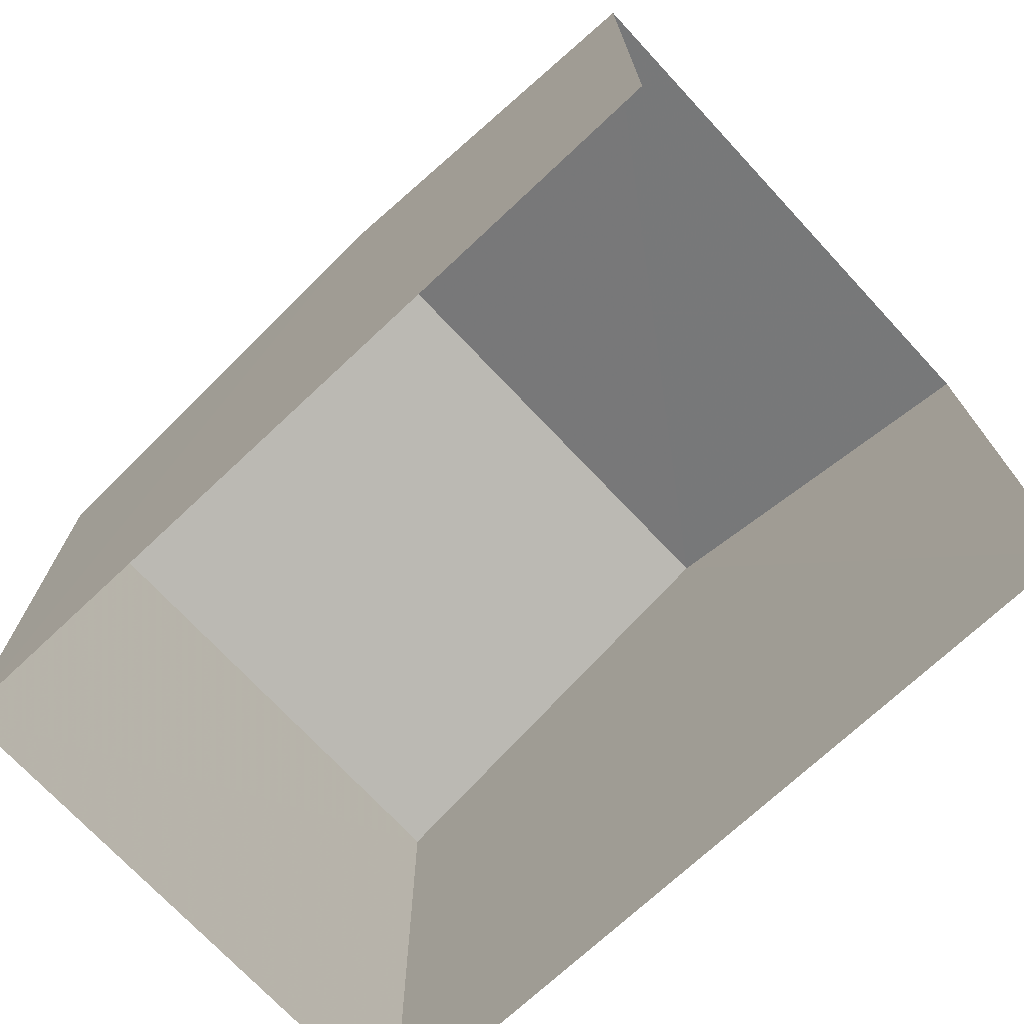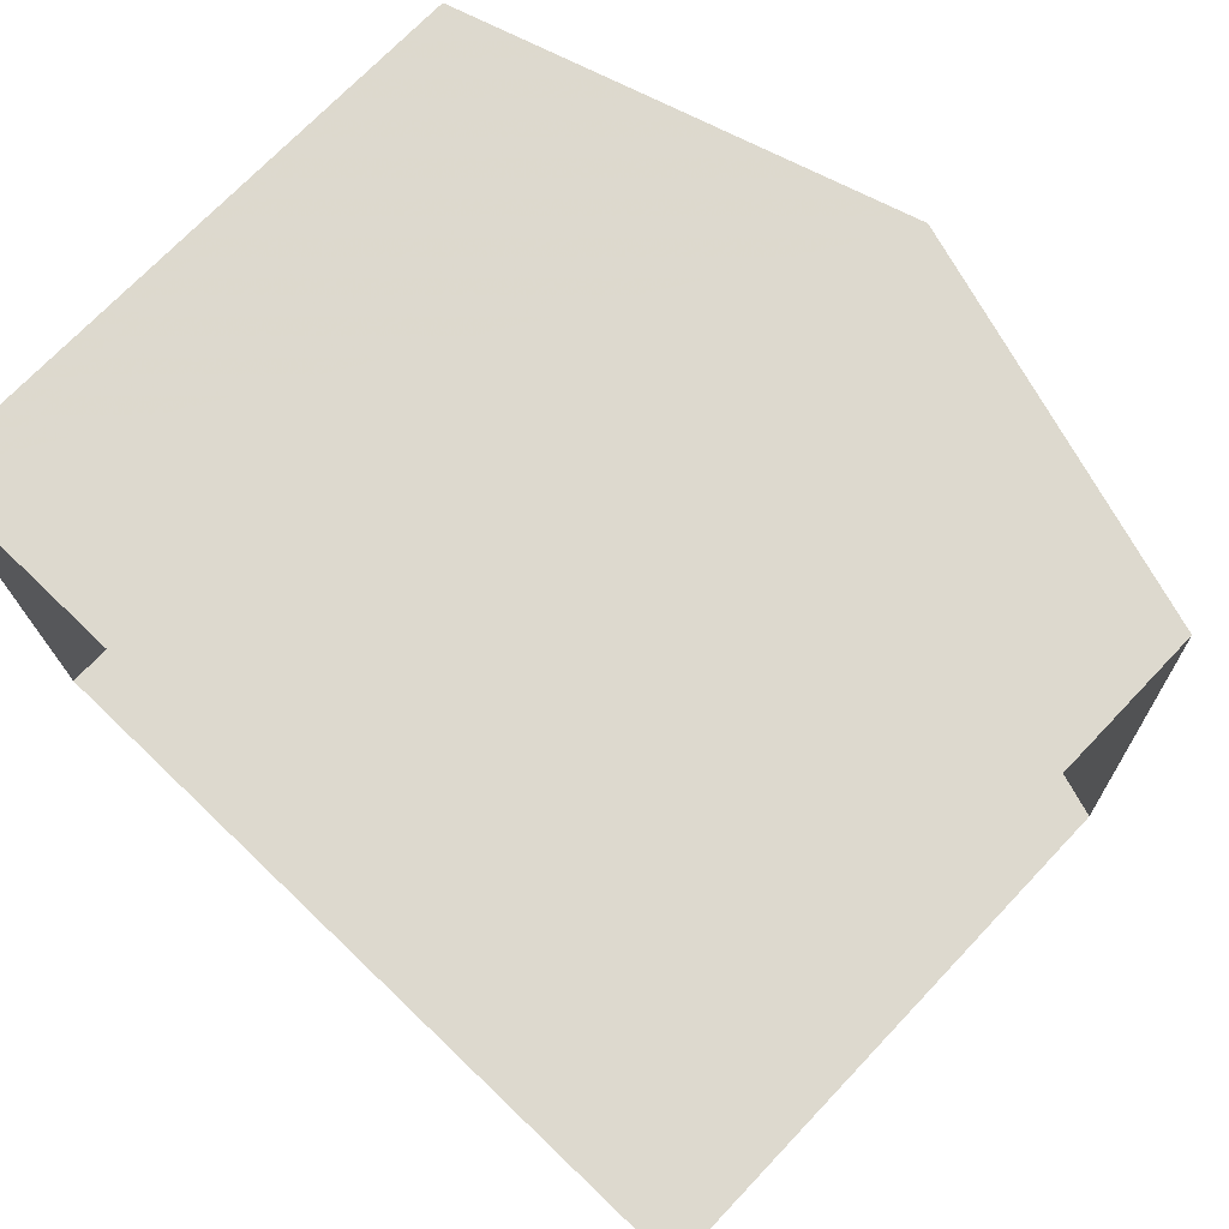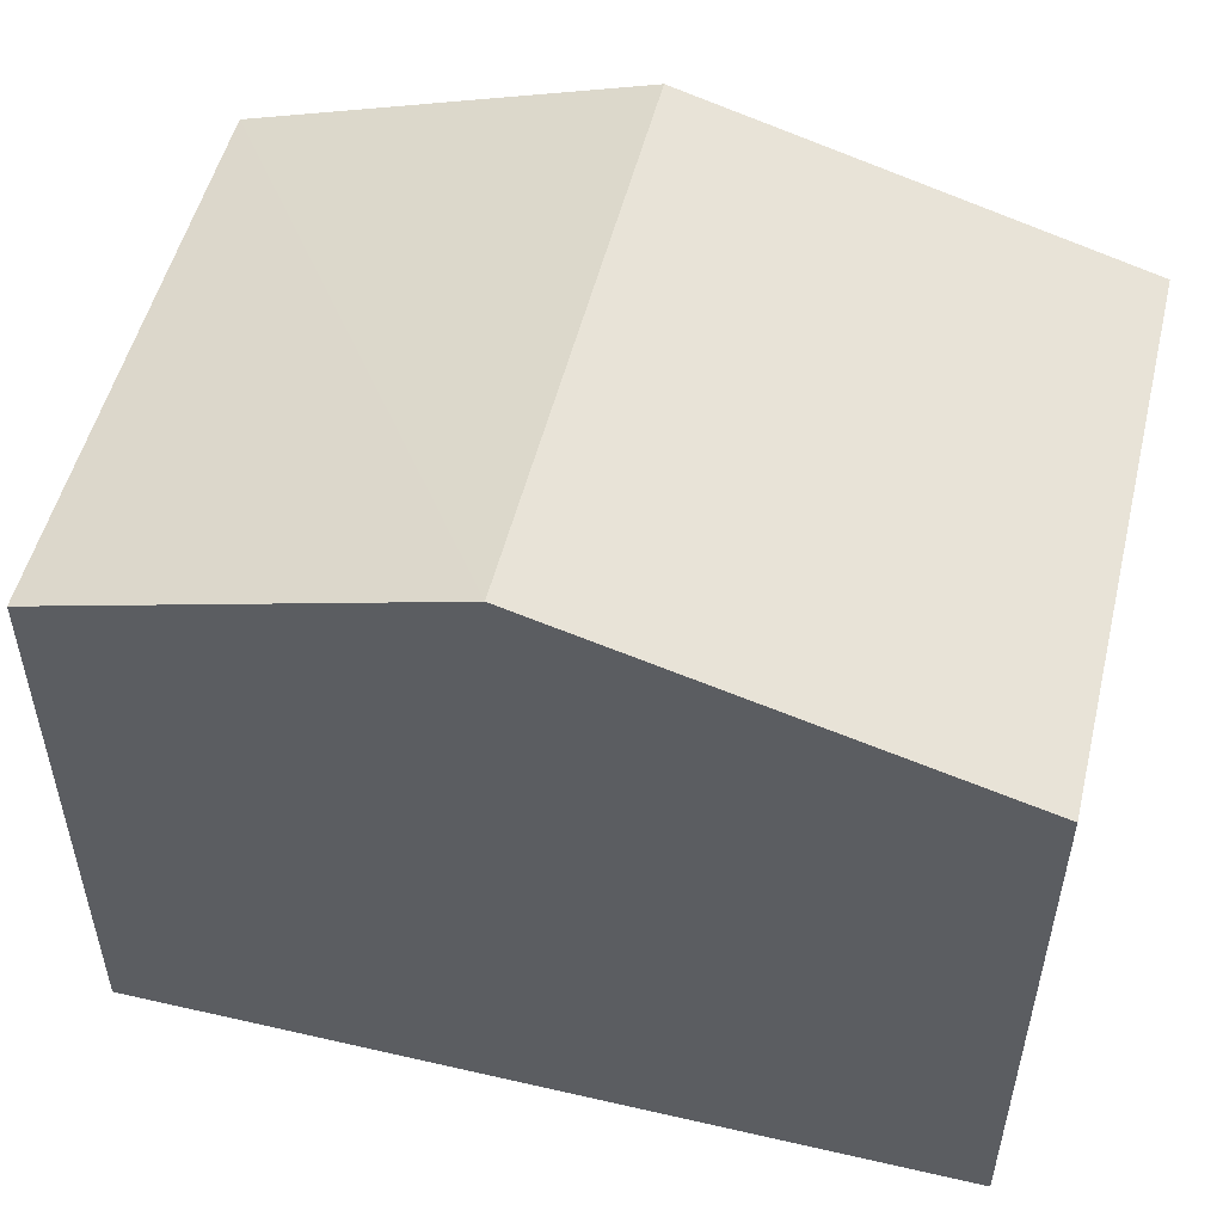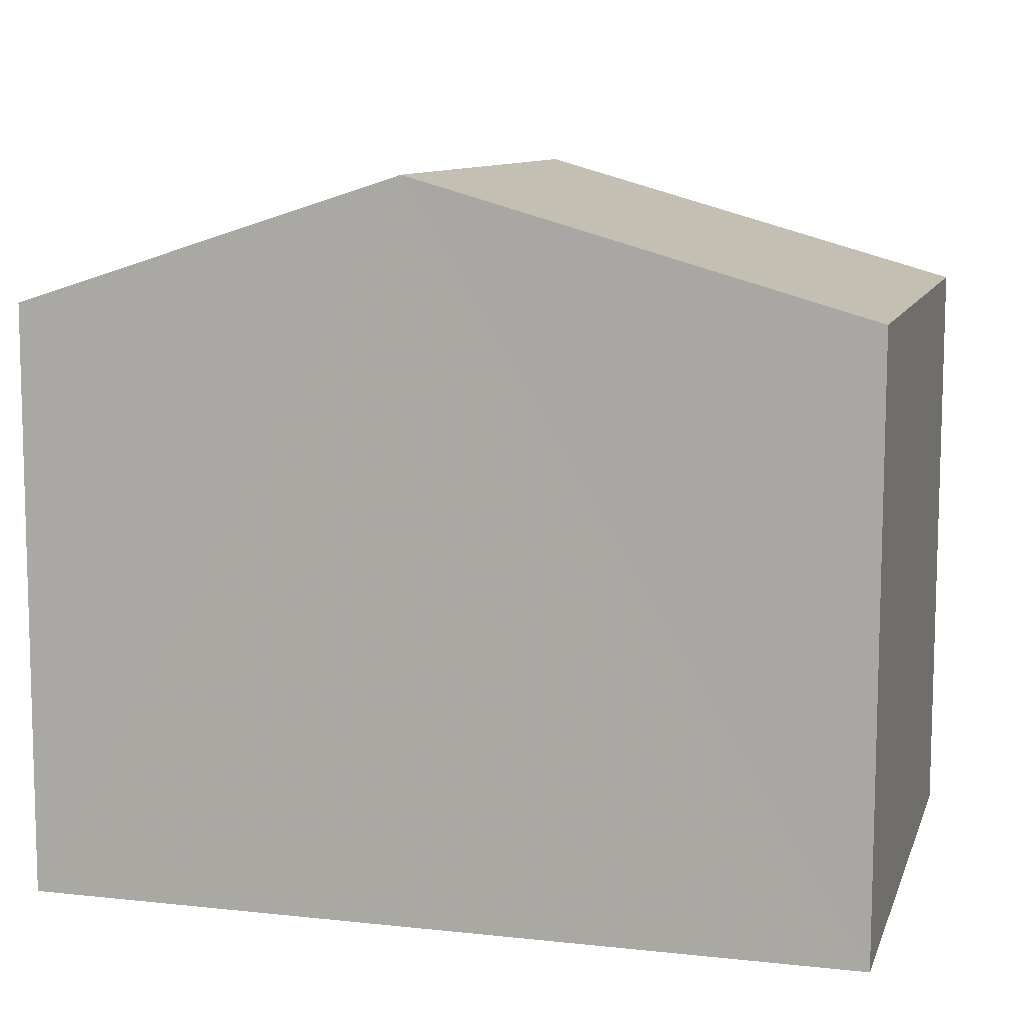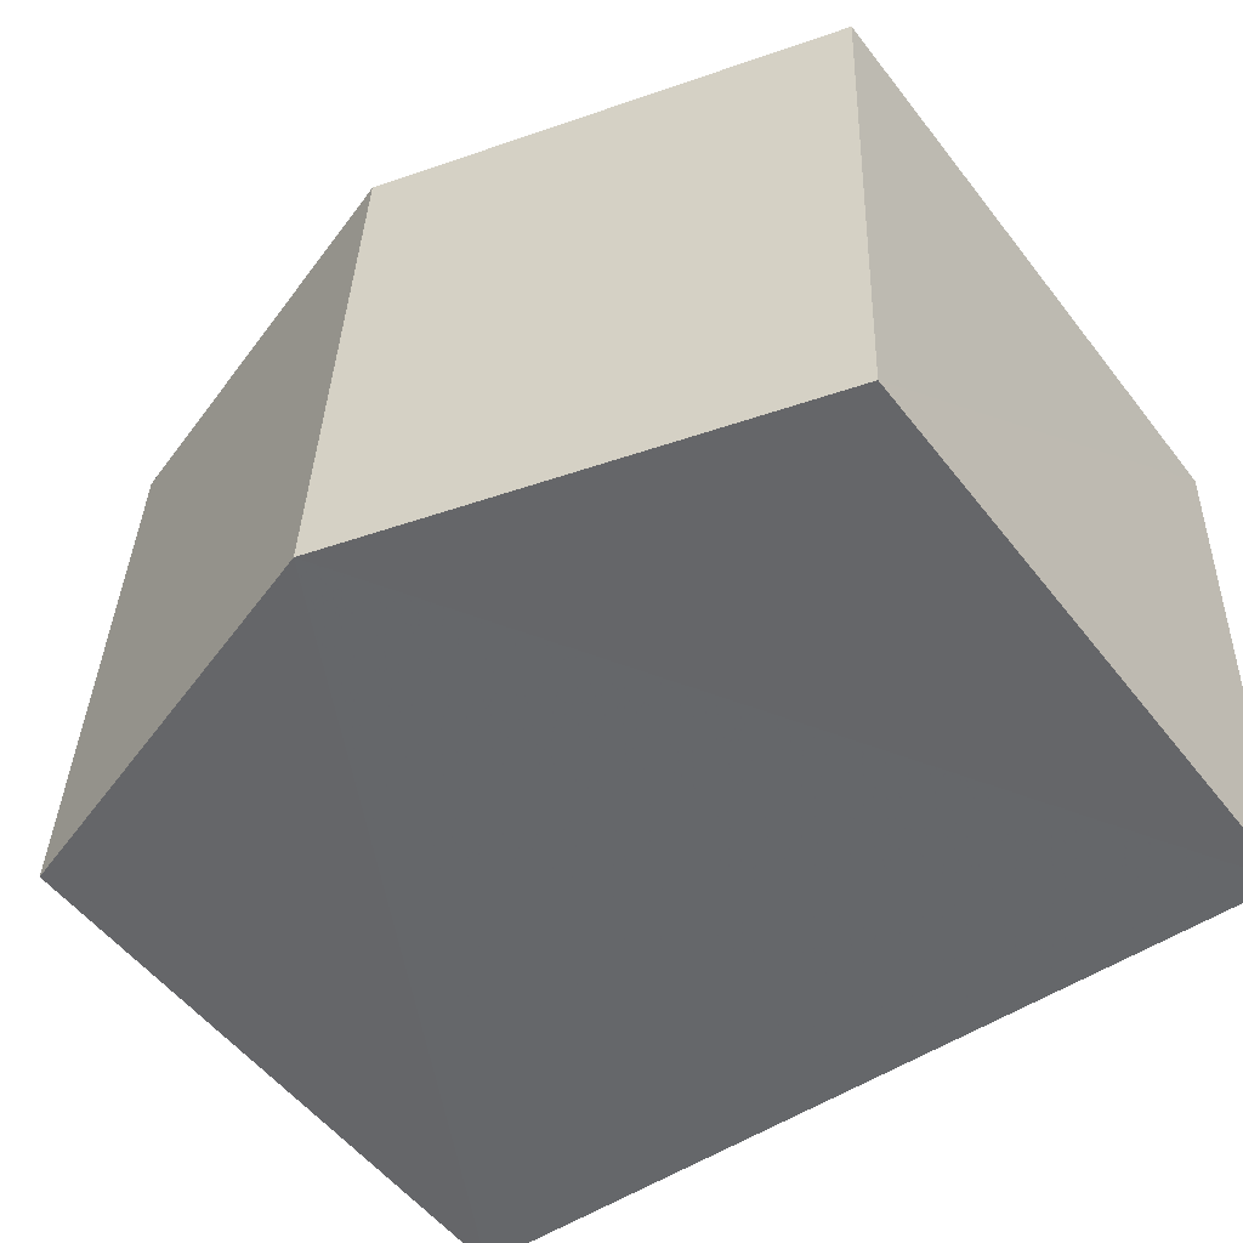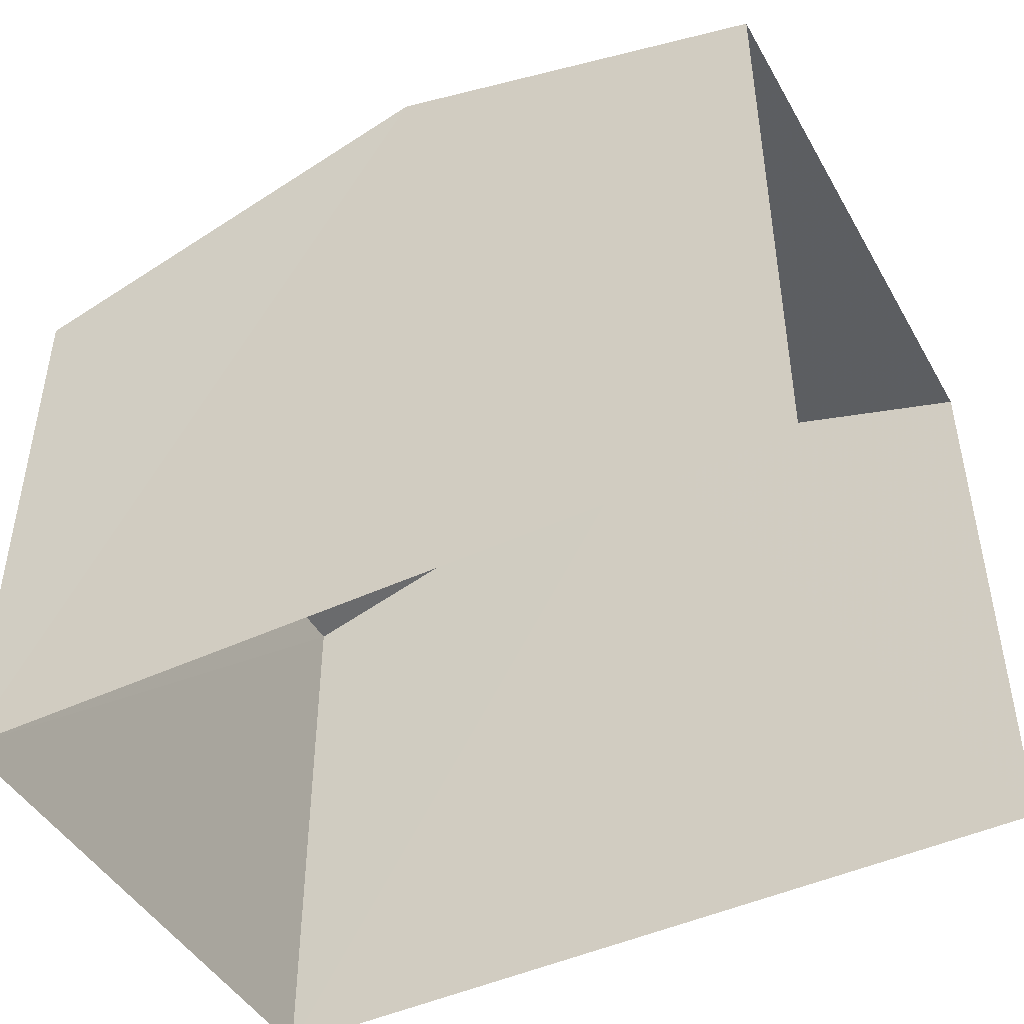
<metadata>
{"format":"obj","ext":"obj","renderer":"f3d","projection":"perspective","resolution":1024,"background":"white","views":[{"elev":-72.1,"azim":-139.1,"up":"+Z"},{"elev":72.8,"azim":-136.0,"up":"+Y"},{"elev":52.3,"azim":11.6,"up":"+Z"},{"elev":10.1,"azim":13.2,"up":"+Z"},{"elev":-53.5,"azim":37.0,"up":"+Y"},{"elev":-45.5,"azim":-153.9,"up":"+Z"}]}
</metadata>
<code>
v -3.734e+05 -1.051e+05 22.58
v -3.734e+05 -1.051e+05 22.57
v -3.734e+05 -1.051e+05 22.57
v -3.734e+05 -1.051e+05 22.57
v -3.734e+05 -1.051e+05 30.16
v -3.734e+05 -1.051e+05 28.83
v -3.734e+05 -1.051e+05 30.15
v -3.734e+05 -1.051e+05 28.83
v -3.734e+05 -1.051e+05 28.83
v -3.734e+05 -1.051e+05 28.83
f 1 2 3
f 4 1 3
f 10 2 1
f 10 9 2
f 5 6 7
f 5 8 6
f 9 10 5
f 7 9 5
f 6 3 7
f 3 2 7
f 2 9 7
f 8 4 3
f 6 8 3
f 10 1 5
f 1 4 5
f 4 8 5

</code>
